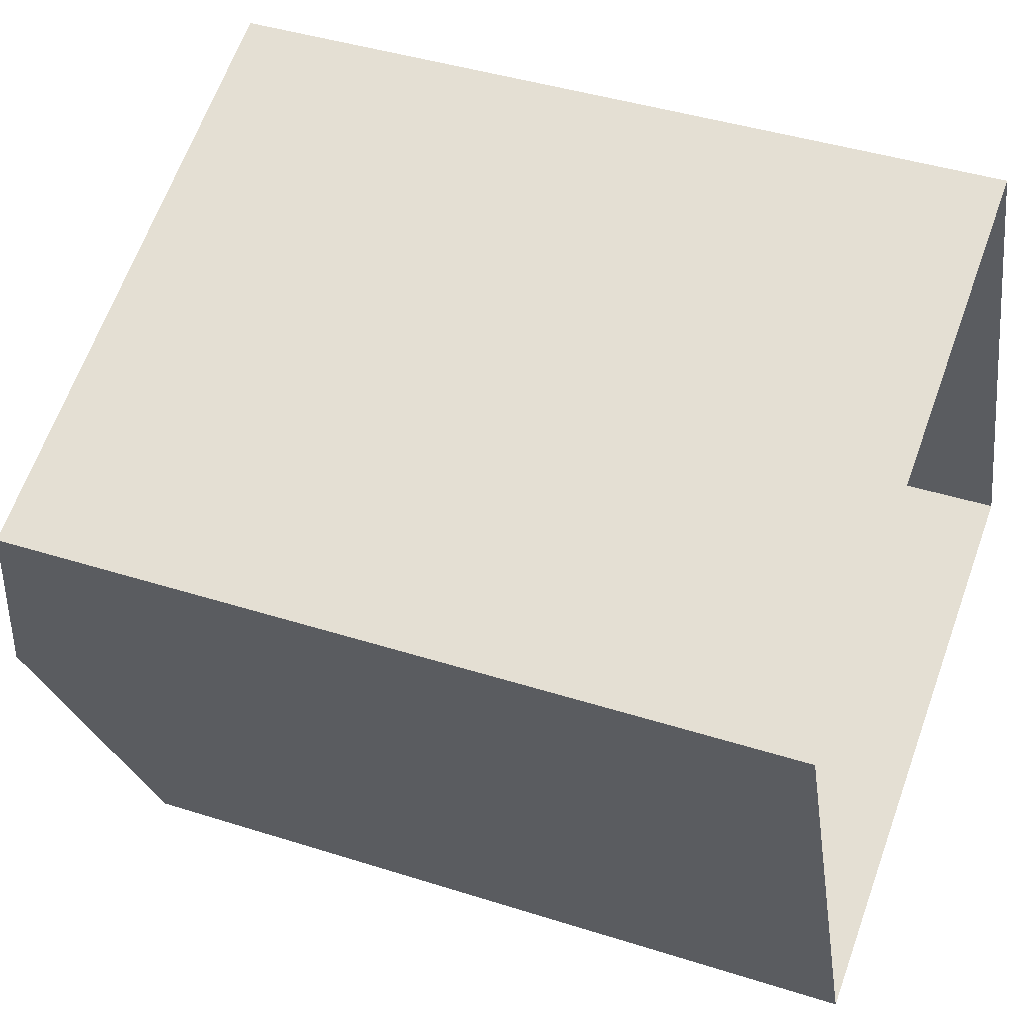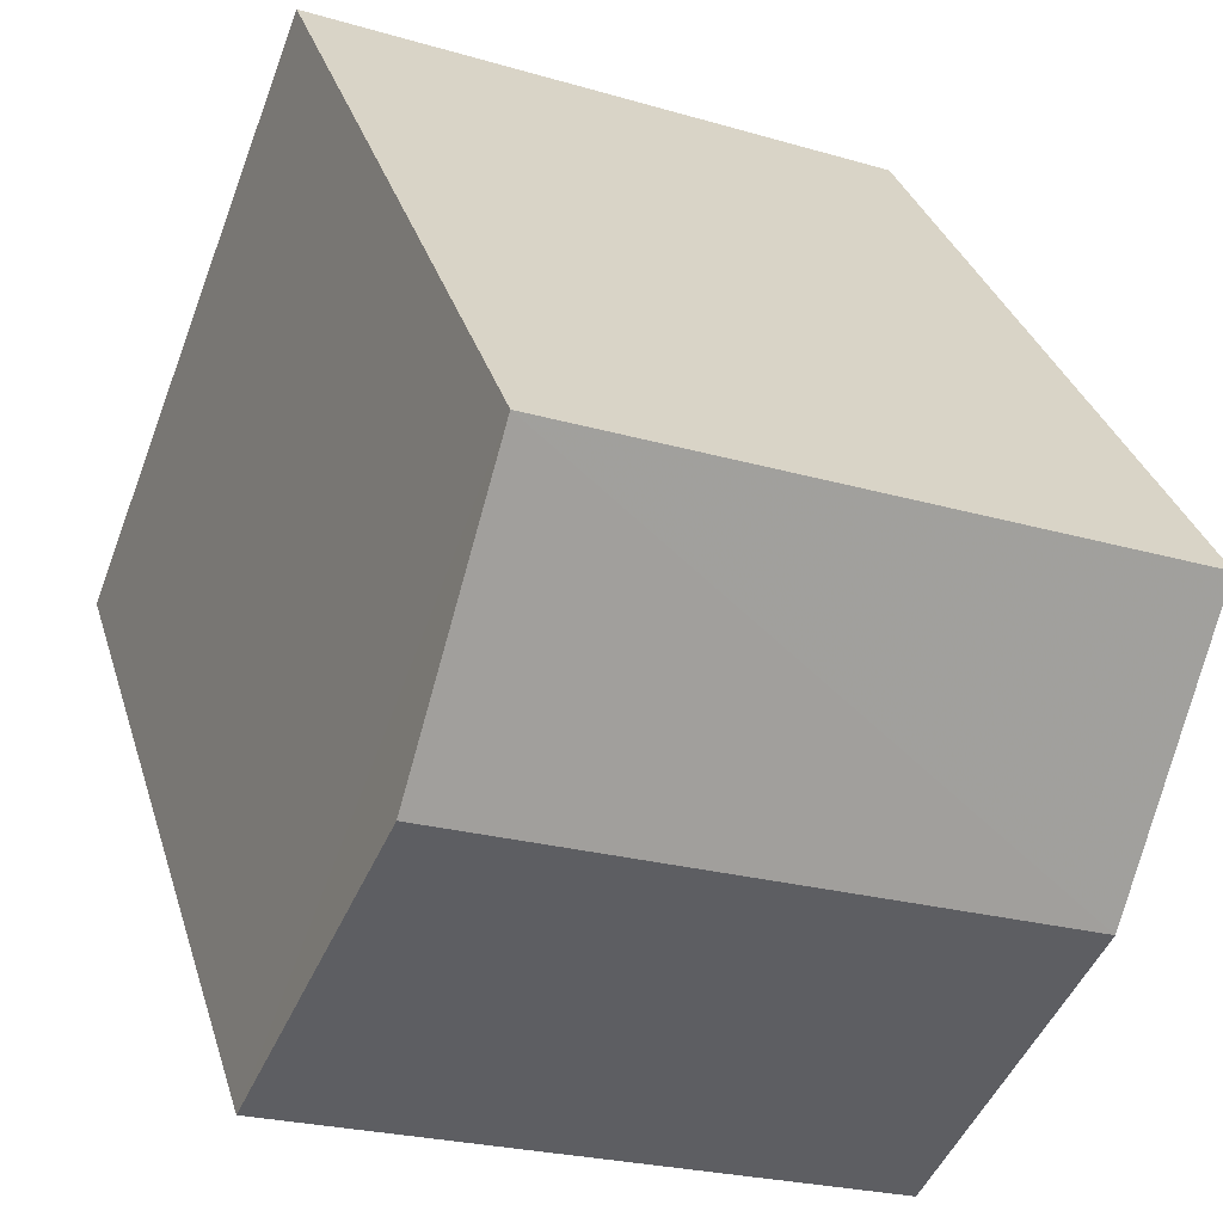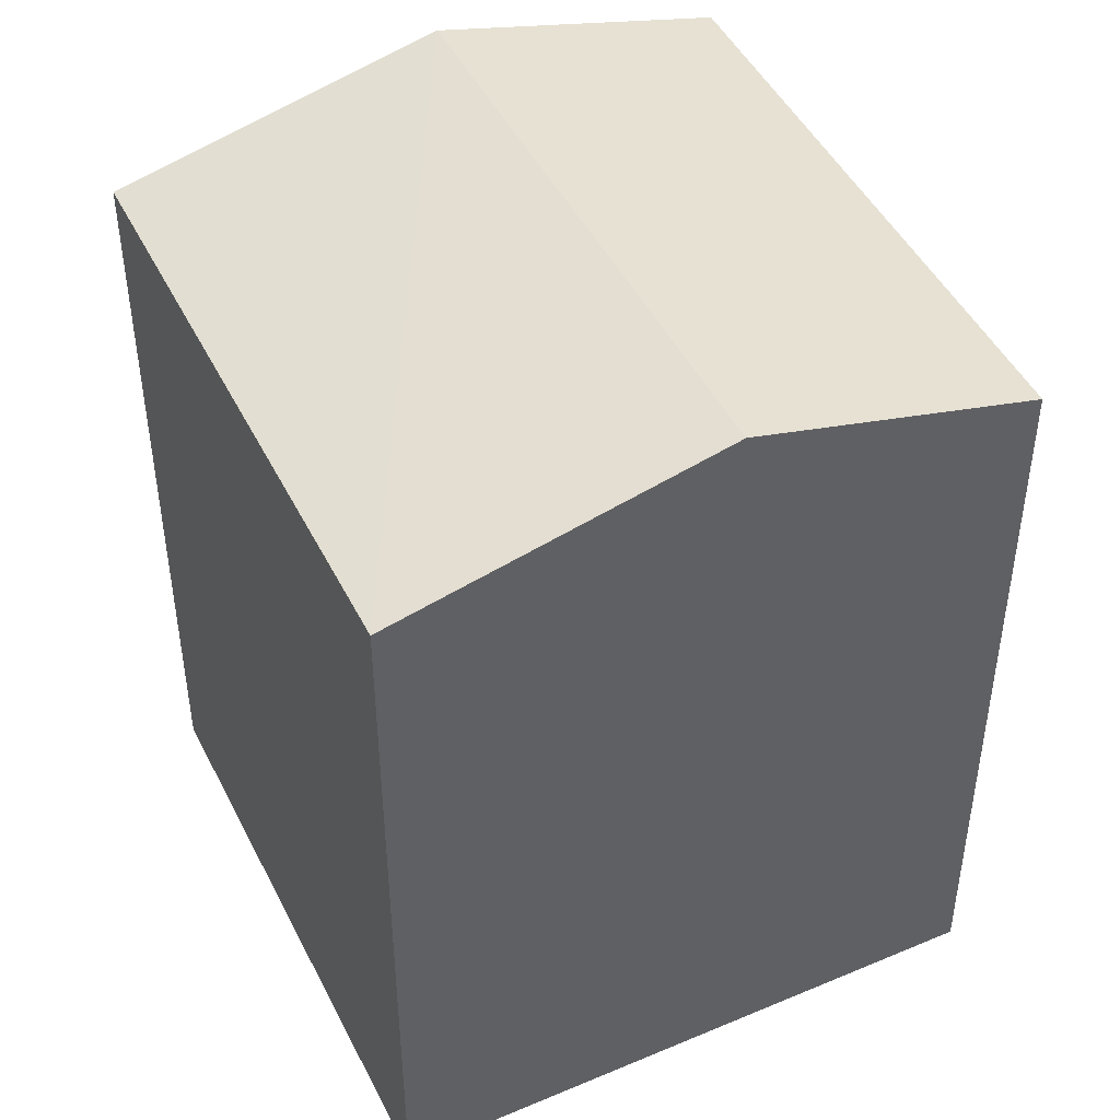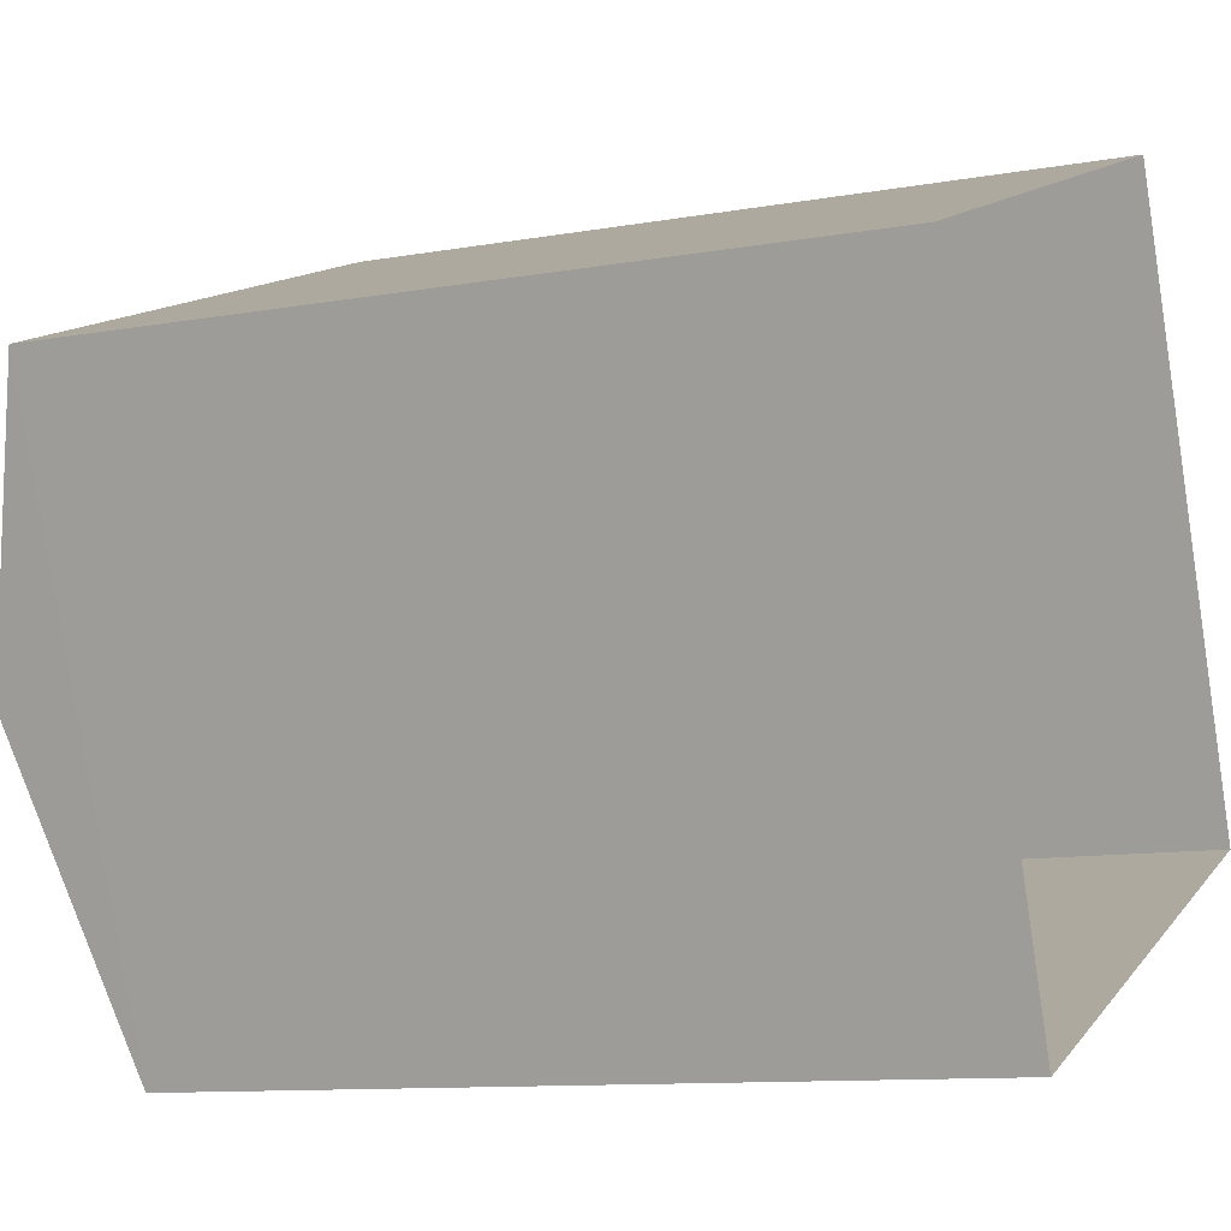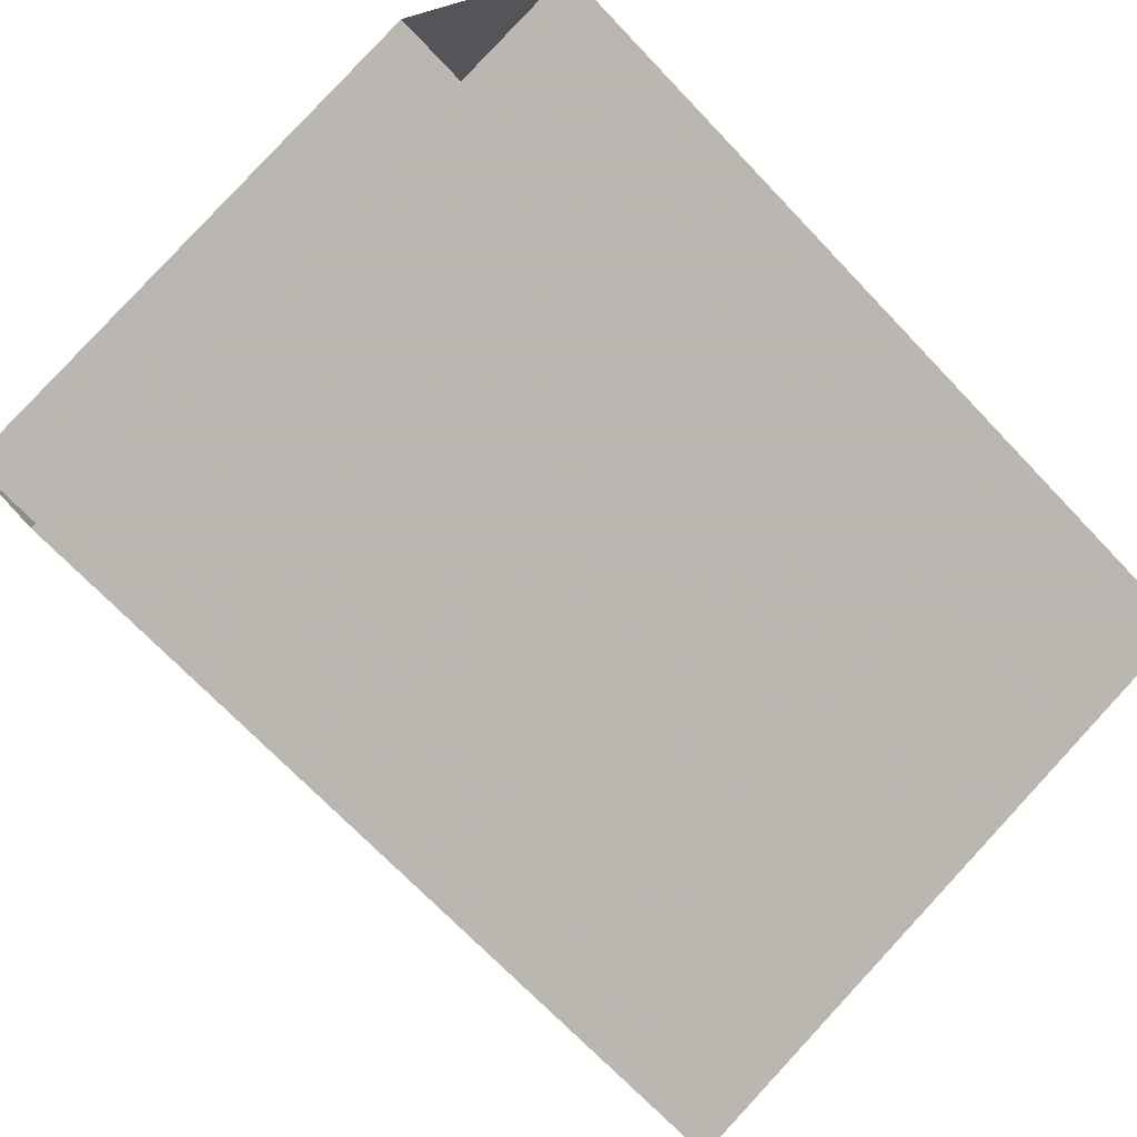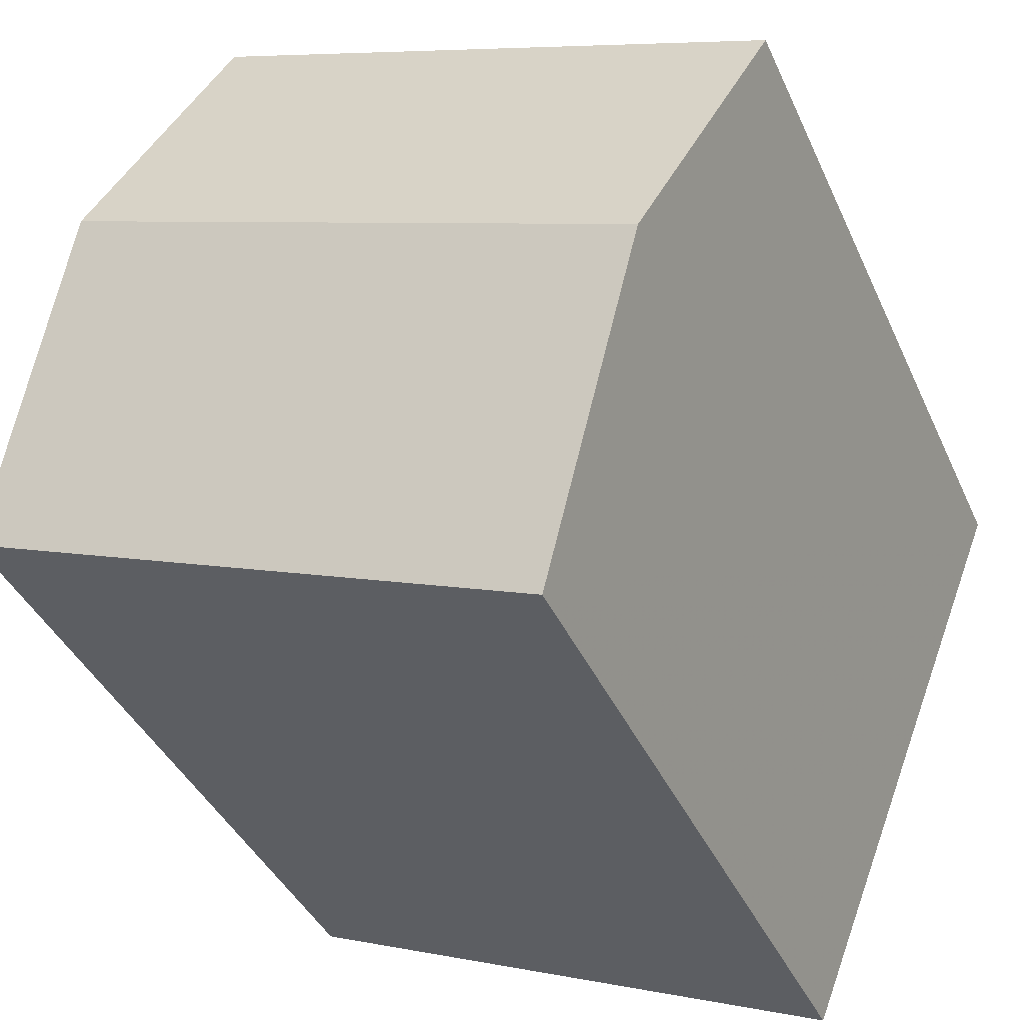
<metadata>
{"format":"obj","ext":"obj","renderer":"f3d","projection":"perspective","resolution":1024,"background":"white","views":[{"elev":41.1,"azim":111.3,"up":"+Y"},{"elev":32.0,"azim":-15.7,"up":"+Y"},{"elev":46.7,"azim":42.9,"up":"+Z"},{"elev":-10.5,"azim":114.5,"up":"+Y"},{"elev":-68.2,"azim":-136.9,"up":"+Y"},{"elev":-39.2,"azim":22.3,"up":"+Y"}]}
</metadata>
<code>
v -1.164e+04 -3.396e+04 31.19
v -1.164e+04 -3.397e+04 31.19
v -1.165e+04 -3.397e+04 31.19
v -1.165e+04 -3.396e+04 31.19
v -1.164e+04 -3.397e+04 38.28
v -1.165e+04 -3.396e+04 38.98
v -1.165e+04 -3.397e+04 38.28
v -1.164e+04 -3.396e+04 38.98
v -1.165e+04 -3.396e+04 38.28
v -1.164e+04 -3.396e+04 38.28
f 1 2 3
f 4 1 3
f 5 6 7
f 8 6 5
f 6 8 9
f 9 8 10
f 8 5 10
f 6 9 7
f 7 4 3
f 7 9 4
f 9 1 4
f 9 10 1
f 5 2 1
f 10 5 1
f 7 3 2
f 5 7 2

</code>
